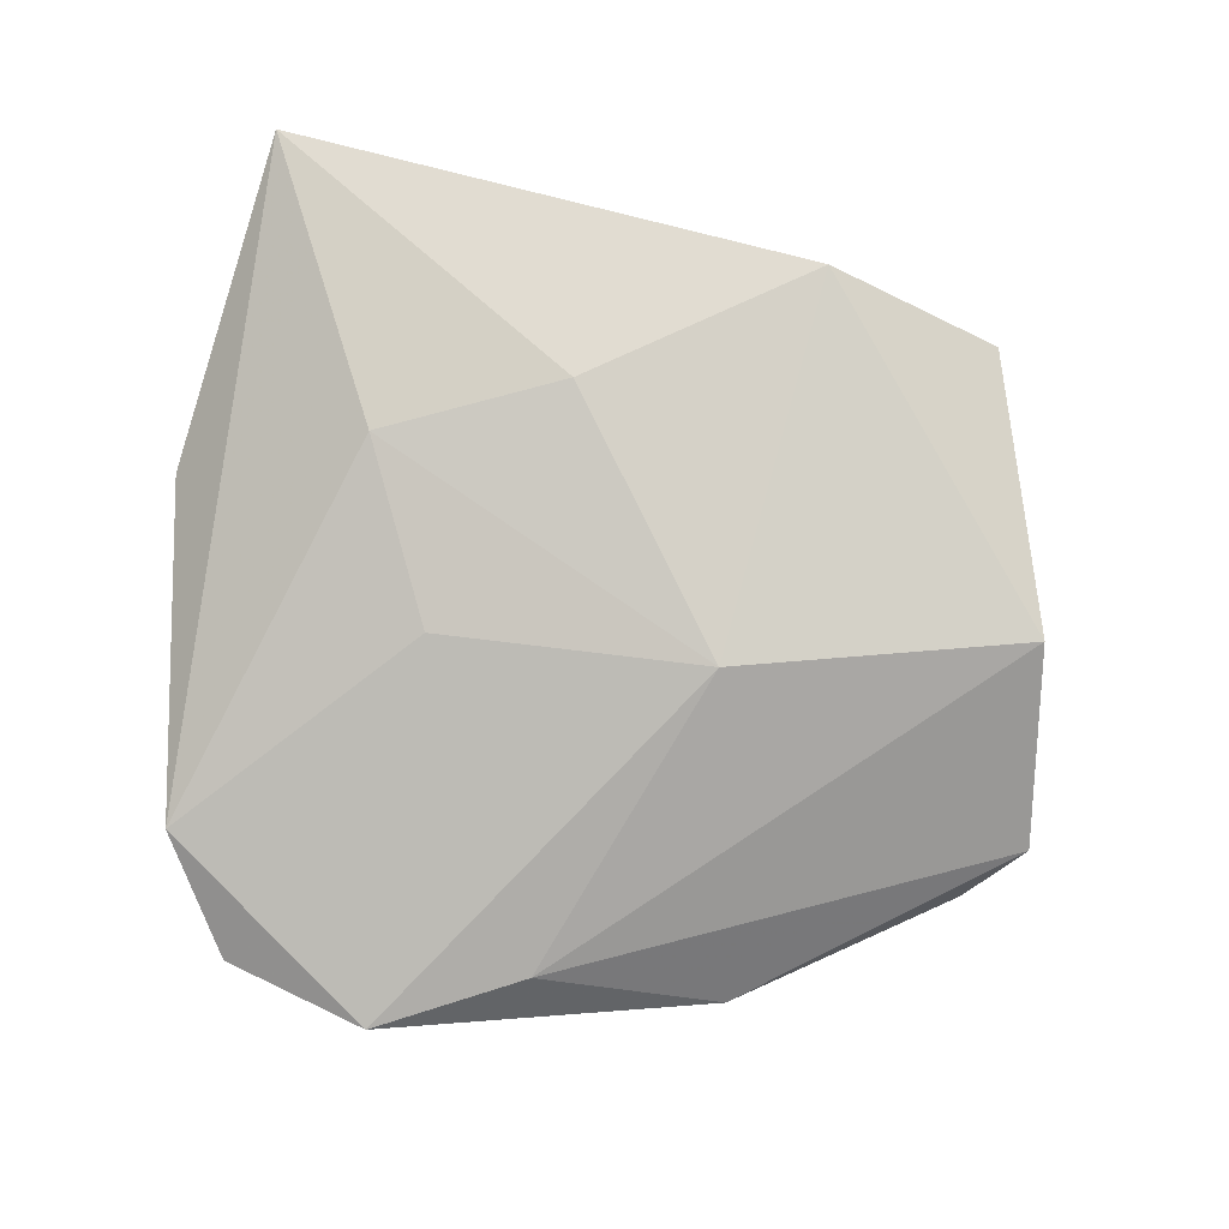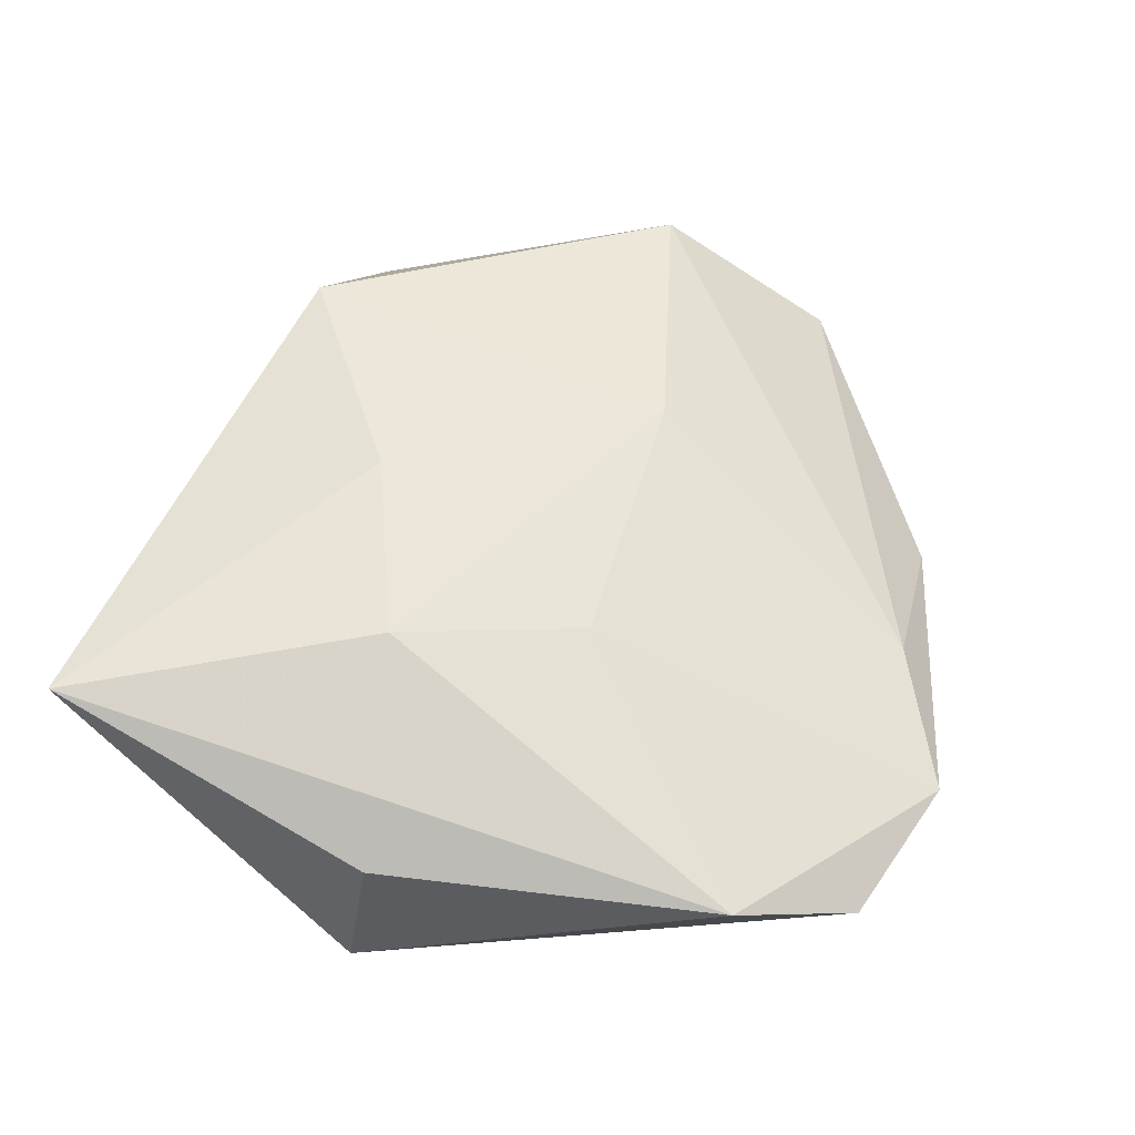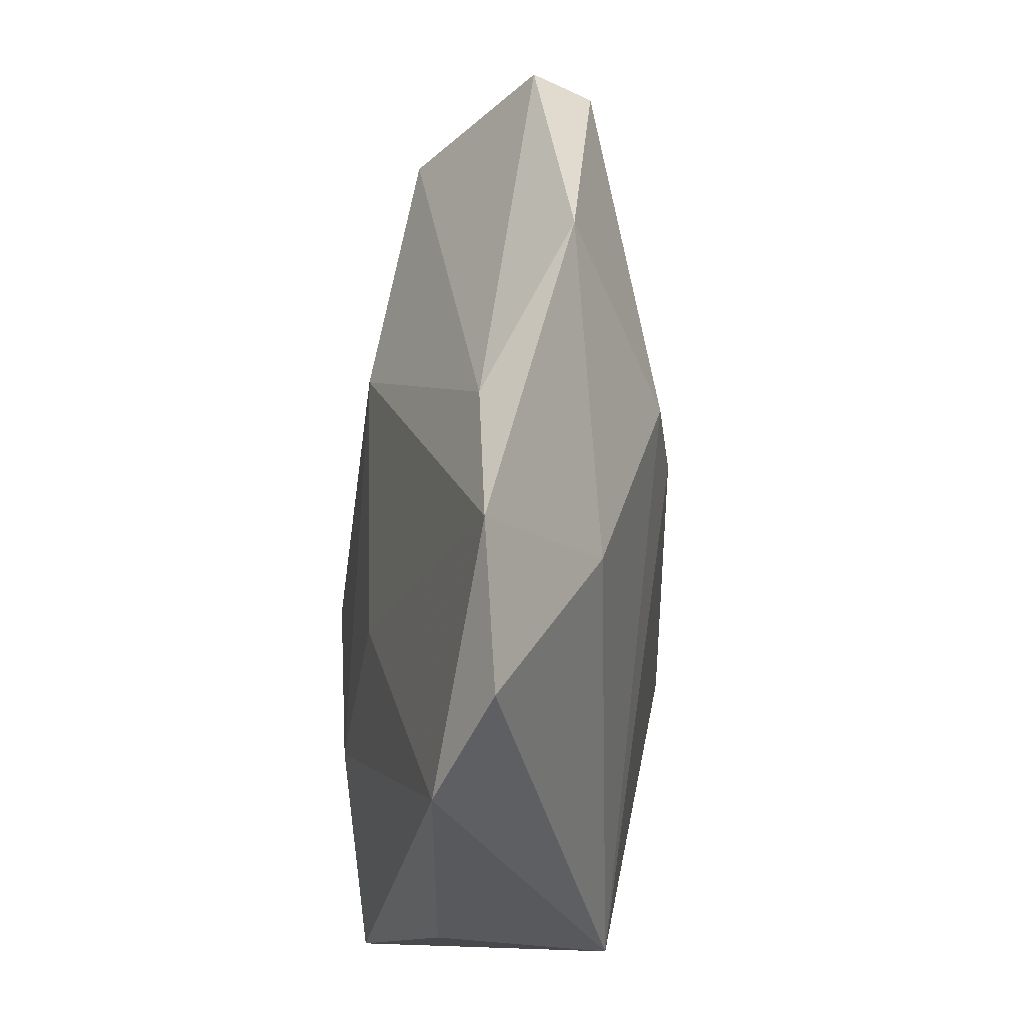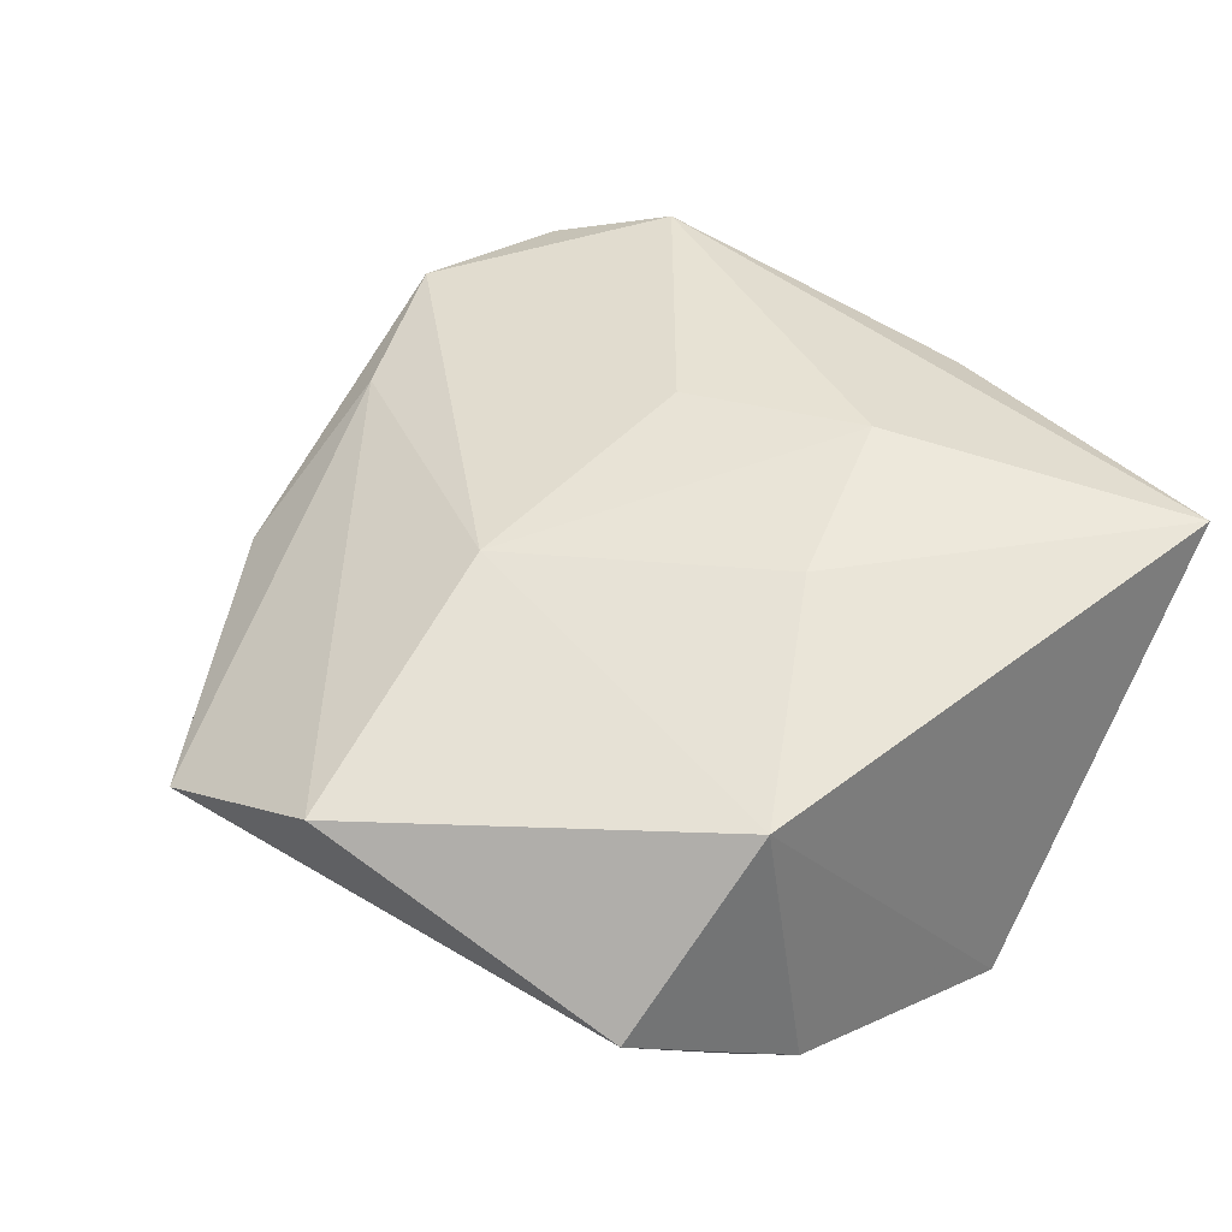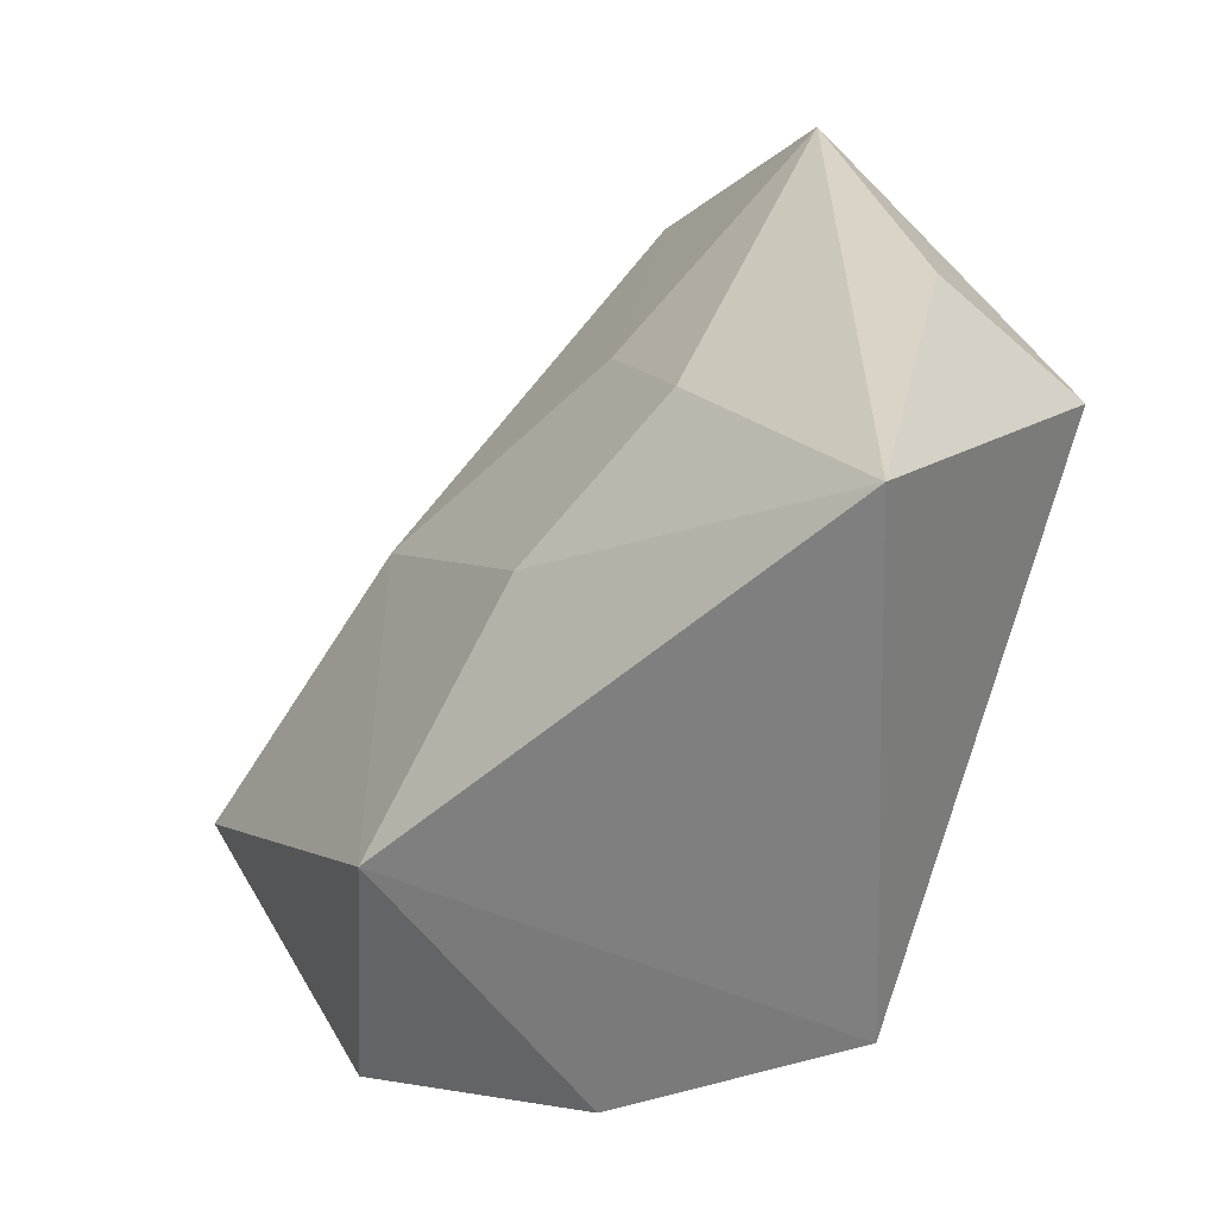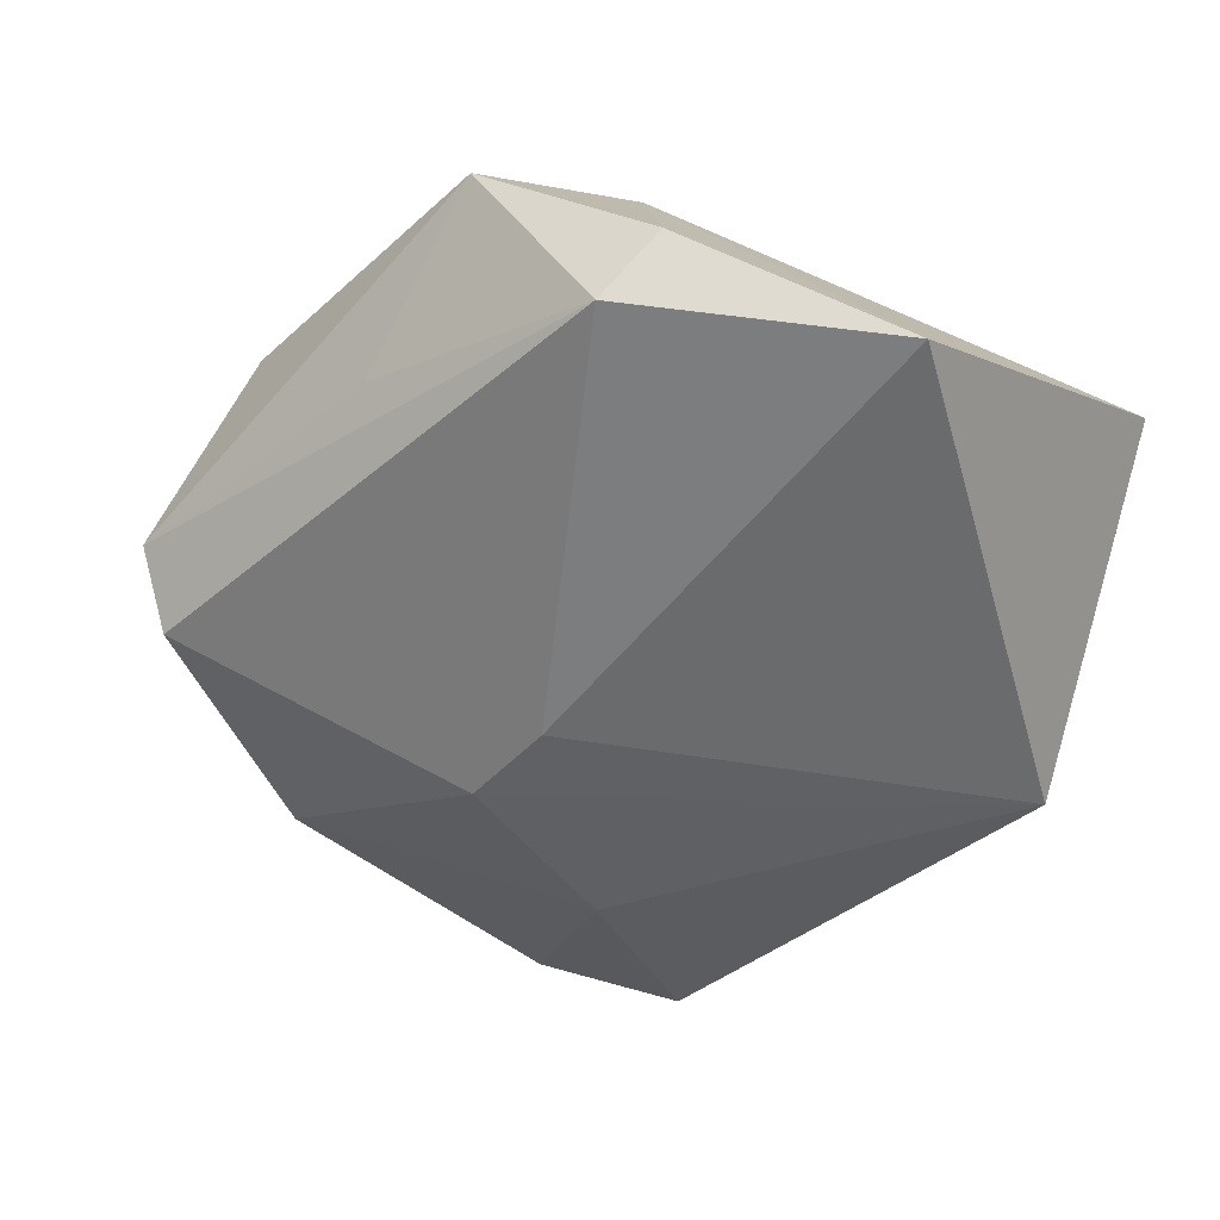
<metadata>
{"format":"obj","ext":"obj","renderer":"f3d","projection":"perspective","resolution":1024,"background":"white","views":[{"elev":76.7,"azim":-162.6,"up":"+Z"},{"elev":51.8,"azim":116.0,"up":"+Z"},{"elev":78.0,"azim":93.7,"up":"+Y"},{"elev":57.0,"azim":-38.1,"up":"+Z"},{"elev":-47.4,"azim":48.0,"up":"+Y"},{"elev":-58.6,"azim":-21.9,"up":"+Z"}]}
</metadata>
<code>
v 0.005041 -0.01007 0.01821
v -0.01186 0.02233 -0.01446
v -0.01439 -0.02823 0.01714
v 0.01121 0.01613 0.01324
v -0.008455 0.01247 -0.01602
v 0.006777 -0.03933 -0.01854
v -0.04379 -0.0003405 0.01276
v -0.007316 0.04263 0.003034
v 0.04076 0.00394 -0.01263
v -0.01653 -0.0371 -0.01022
v -0.04433 0.02182 -0.005615
v -0.01577 0.01161 0.01549
v 0.006101 0.05175 0.001547
v -0.03519 -0.01085 -0.005234
v -0.02546 0.03865 -0.004682
v 0.00592 0.03478 -0.009254
v 0.04055 0.006589 0.004485
v 0.02971 0.03978 0.004806
v 0.02188 -0.0001252 0.01591
v -0.03247 -0.03065 0.002371
v 0.0406 -0.02688 0.01379
v -0.02032 -0.03089 -0.01561
v 0.0213 0.04951 -0.0003684
v -0.04889 0.01666 0.0004187
f 21 6 9
f 6 21 3
f 17 21 9
f 9 18 17
f 17 18 21
f 2 22 11
f 6 3 10
f 10 22 6
f 9 6 5
f 5 2 9
f 6 22 5
f 22 2 5
f 11 22 24
f 22 14 24
f 15 2 11
f 11 24 15
f 23 18 9
f 23 13 18
f 7 3 12
f 1 3 21
f 1 12 3
f 20 10 3
f 22 10 20
f 20 3 7
f 20 14 22
f 7 24 20
f 20 24 14
f 13 15 8
f 8 15 24
f 8 24 7
f 7 12 8
f 8 12 13
f 9 2 16
f 16 23 9
f 2 15 16
f 16 15 13
f 13 23 16
f 18 13 4
f 13 12 4
f 19 1 21
f 21 18 19
f 18 4 19
f 12 1 19
f 19 4 12

</code>
